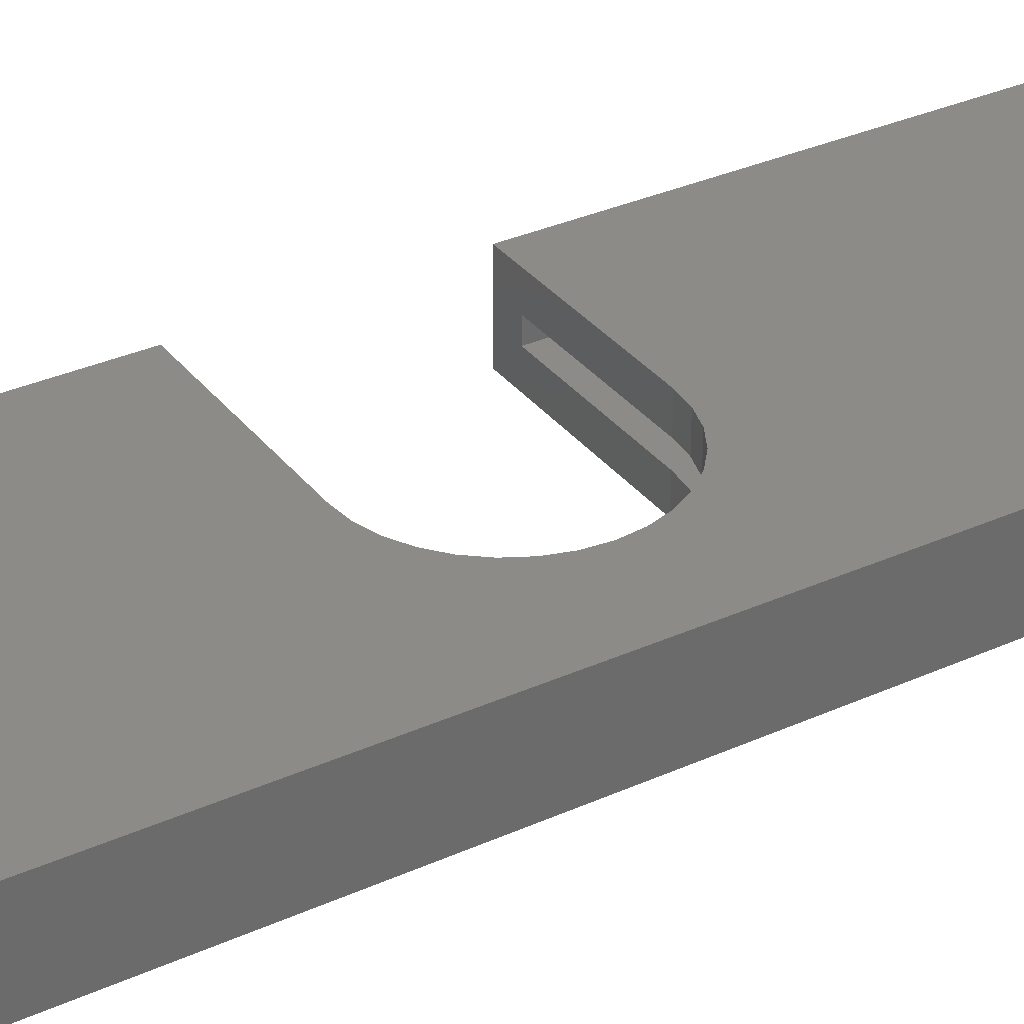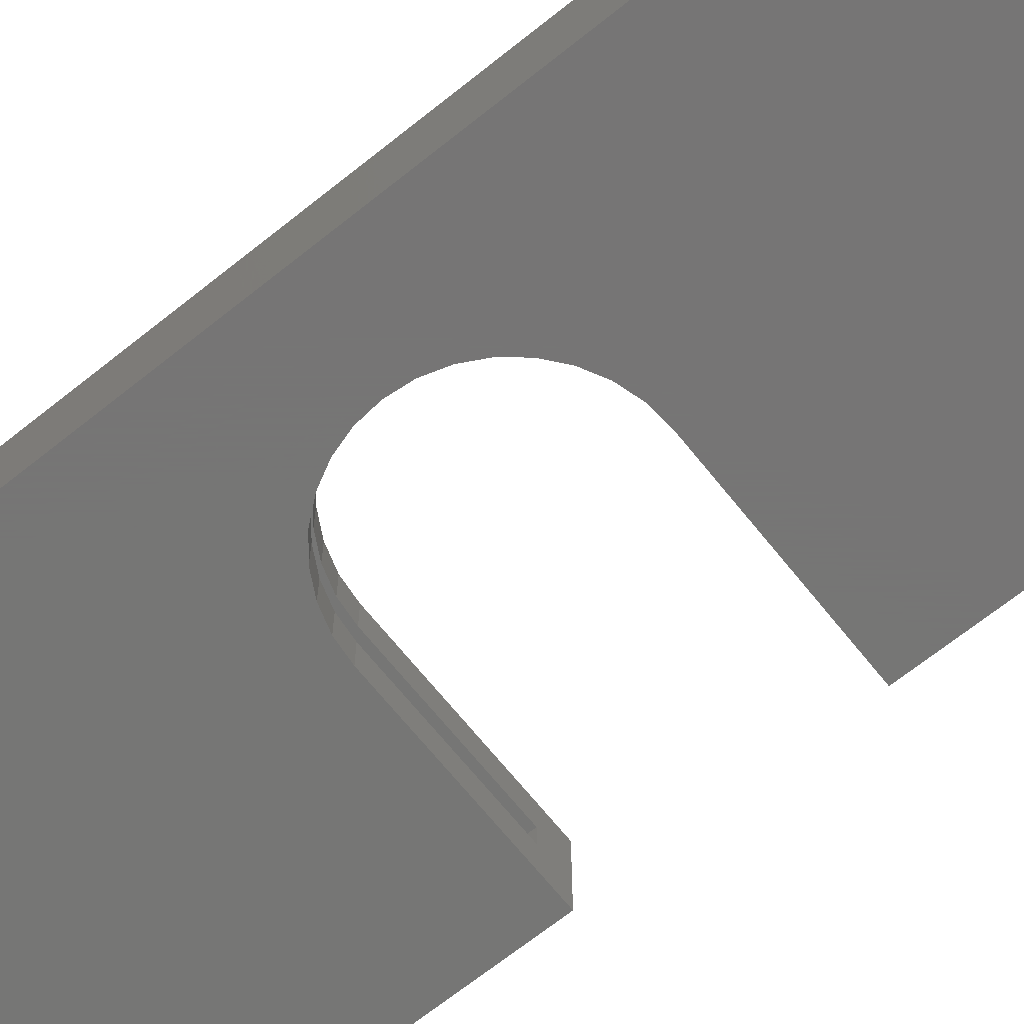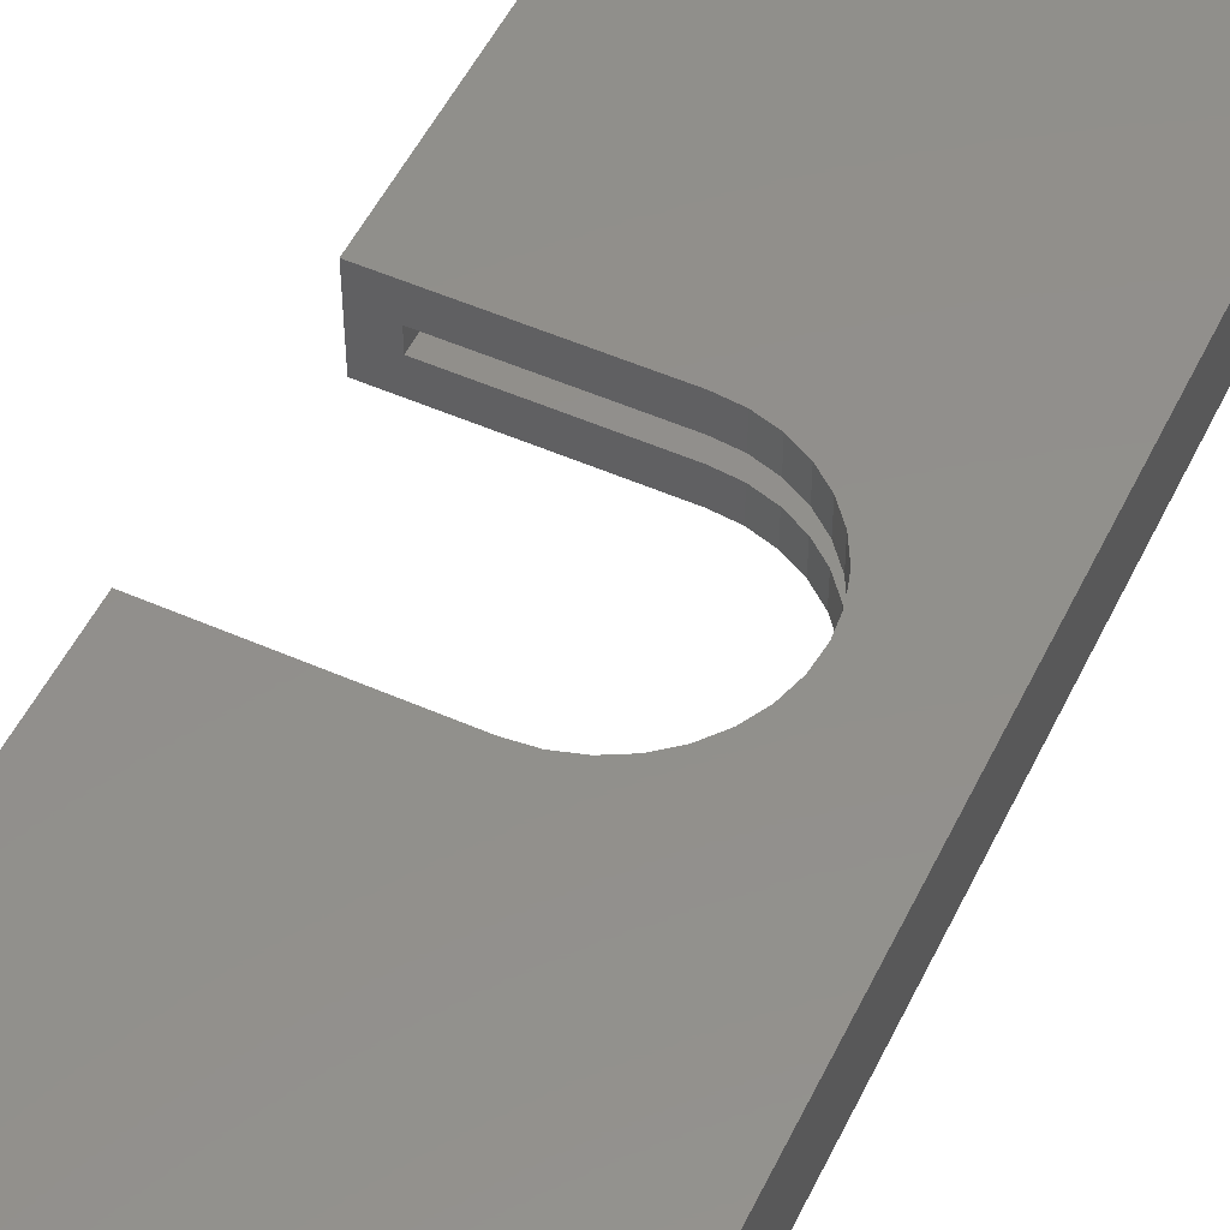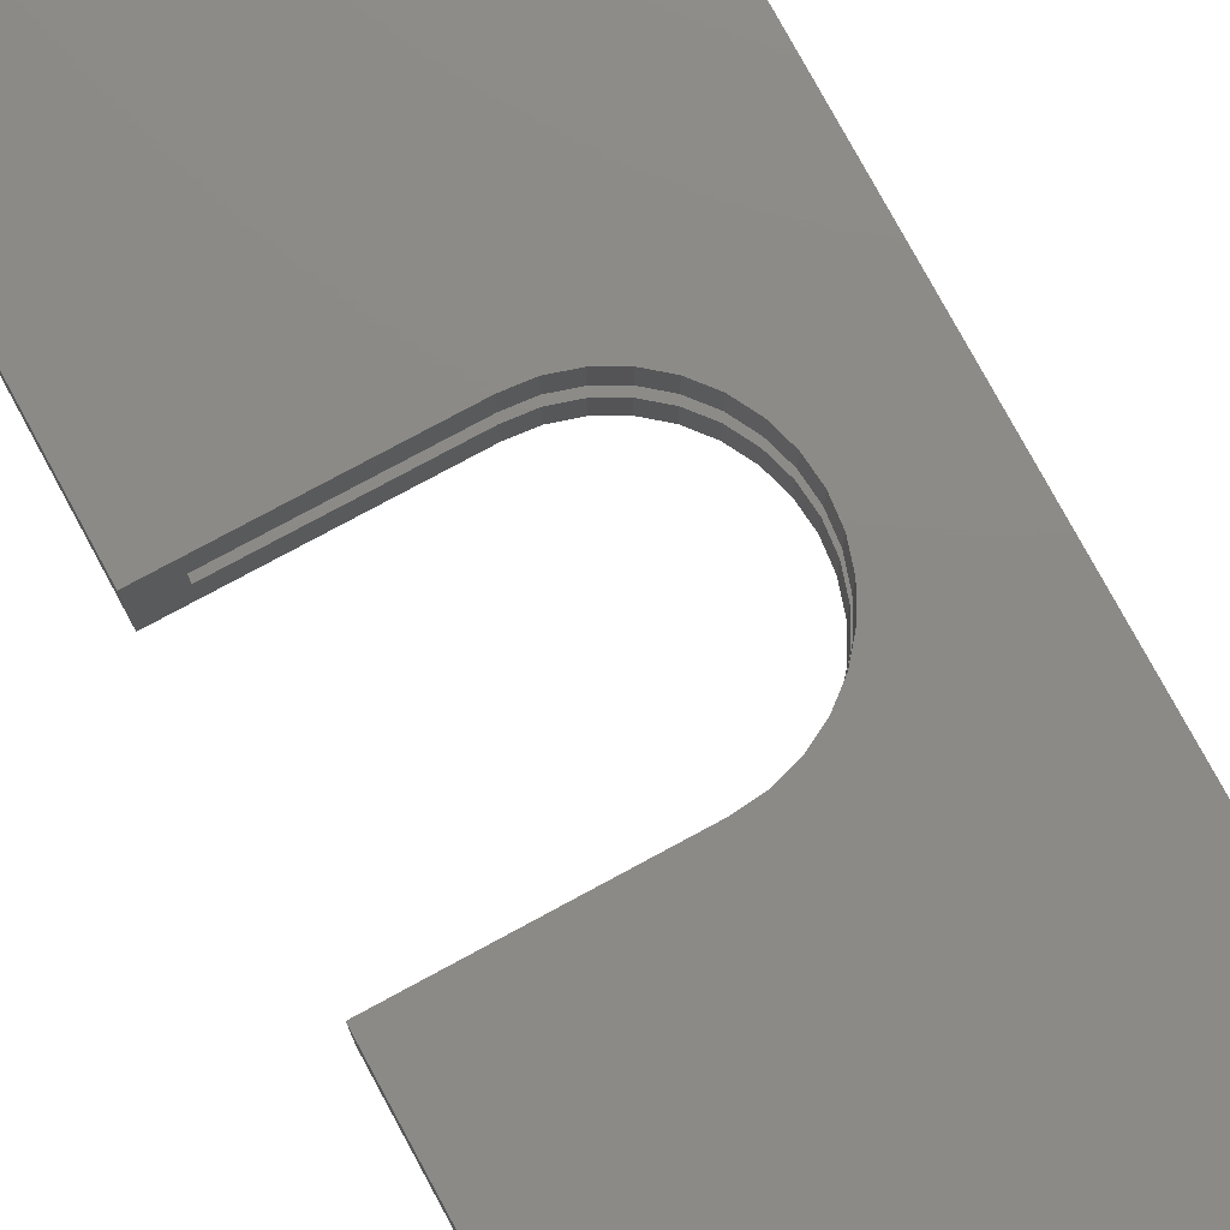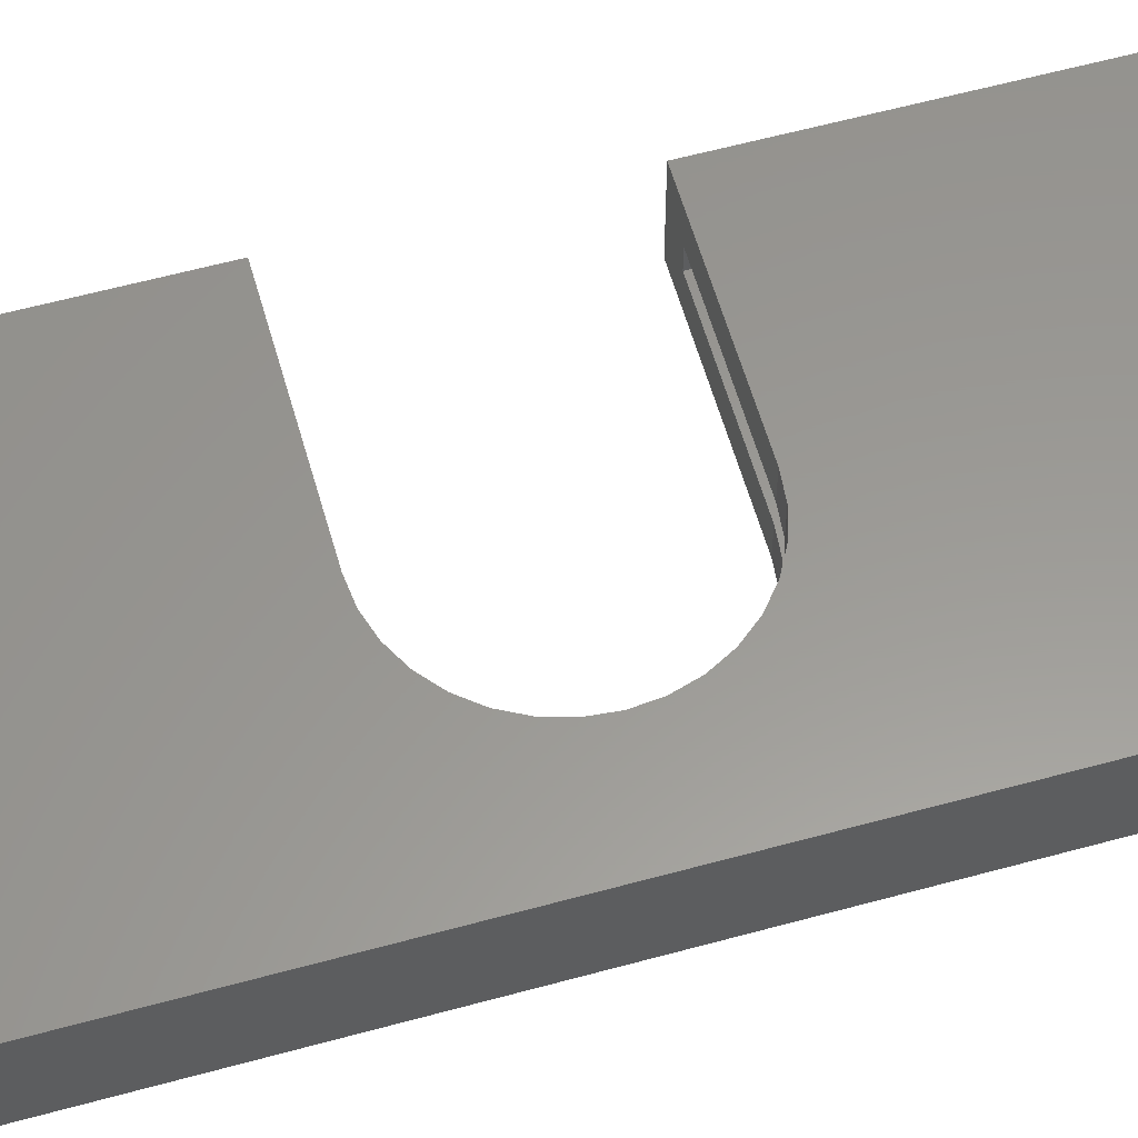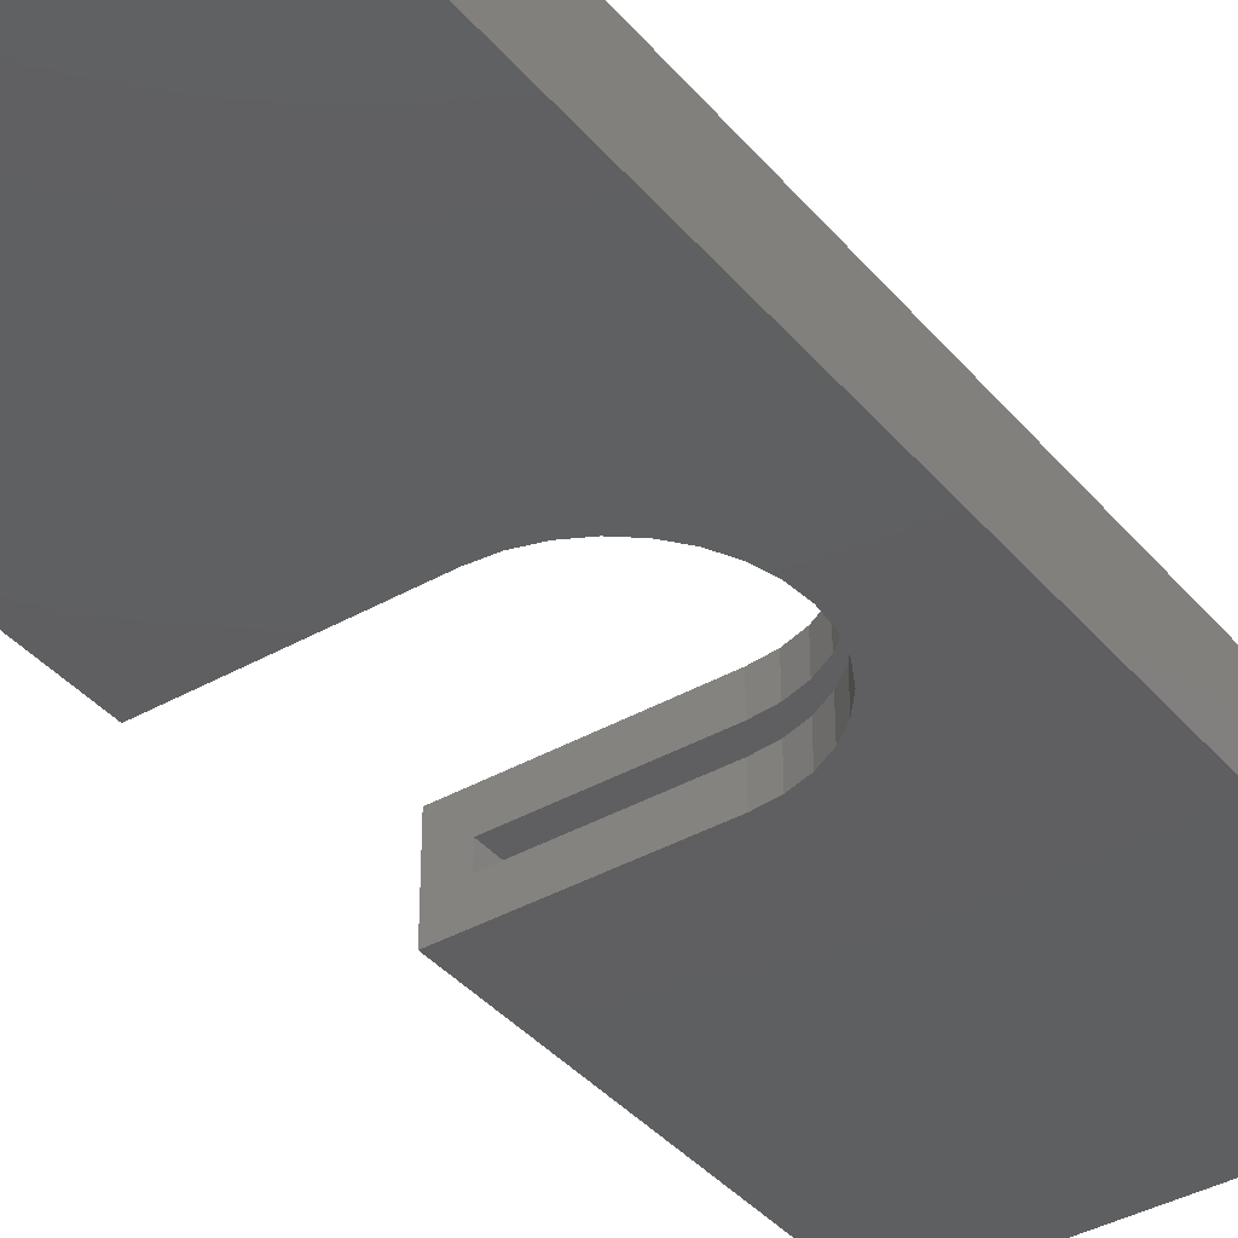
<metadata>
{"format":"stl","ext":"stl","renderer":"f3d","projection":"perspective","resolution":1024,"background":"white","views":[{"elev":33.3,"azim":-121.7,"up":"+Z"},{"elev":-68.1,"azim":-51.3,"up":"+Z"},{"elev":52.0,"azim":-154.6,"up":"+Z"},{"elev":77.4,"azim":151.6,"up":"+Z"},{"elev":59.1,"azim":-105.8,"up":"+Z"},{"elev":-38.8,"azim":-144.5,"up":"+Z"}]}
</metadata>
<code>
# stl→obj: 92 verts, 180 faces
v -5.551e-17 -0.1562 0
v 0 -0.1562 0.04688
v 0.2794 -0.1562 0
v 0.2325 -0.1562 0.04688
v 0.2794 -0.1562 0.125
v 0.2325 -0.1562 0.07812
v -5.551e-17 -0.1562 0.125
v -2.942e-17 -0.1562 0.07812
v 0 0.1641 0.125
v 4.537e-17 0.1641 0.07812
v 0.2794 0.1641 0.125
v 0.2325 0.1641 0.07812
v 0.2794 0.1641 0
v 0.2325 0.1641 0.04688
v 0 0.1641 0
v 4.537e-17 0.1641 0.04688
v 0.2794 0.75 0
v -0.03124 0.161 0
v -0.06129 0.1519 0
v -0.08898 0.1371 0
v -0.1132 0.1172 0
v -0.2891 -0.75 0
v -0.1571 -0.02734 0
v -0.148 -0.05738 0
v -0.1332 -0.08507 0
v -0.1132 -0.1093 0
v -0.08898 -0.1293 0
v -0.06129 -0.1441 0
v -0.03124 -0.1532 0
v 0.2794 -0.75 0
v -0.2891 0.75 0
v -0.1332 0.09288 0
v -0.148 0.0652 0
v -0.1571 0.03515 0
v -0.1602 0.003906 0
v 0.2794 -0.75 0.125
v 0.2794 0.75 0.125
v -0.1132 0.1172 0.125
v -0.08898 0.1371 0.125
v -0.06129 0.1519 0.125
v -0.03124 0.161 0.125
v -0.2891 -0.75 0.125
v -0.03124 -0.1532 0.125
v -0.06129 -0.1441 0.125
v -0.08898 -0.1293 0.125
v -0.1132 -0.1093 0.125
v -0.1332 -0.08507 0.125
v -0.148 -0.05738 0.125
v -0.1571 -0.02734 0.125
v -0.2891 0.75 0.125
v -0.1602 0.003906 0.125
v -0.1571 0.03515 0.125
v -0.148 0.0652 0.125
v -0.1332 0.09288 0.125
v 0.2325 0.7031 0.07812
v -0.03124 0.161 0.07812
v -0.06129 0.1519 0.07812
v -0.08898 0.1371 0.07812
v -0.1132 0.1172 0.07812
v -0.2422 -0.7031 0.07812
v -0.1602 0.003906 0.07812
v -0.1571 -0.02734 0.07812
v -0.148 -0.05738 0.07812
v -0.1332 -0.08507 0.07812
v -0.1132 -0.1093 0.07812
v -0.08898 -0.1293 0.07812
v -0.06129 -0.1441 0.07812
v -0.03124 -0.1532 0.07812
v 0.2325 -0.7031 0.07812
v -0.2422 0.7031 0.07812
v -0.1332 0.09288 0.07812
v -0.148 0.0652 0.07812
v -0.1571 0.03515 0.07812
v 0.2325 0.7031 0.04688
v -0.1132 0.1172 0.04688
v -0.08898 0.1371 0.04688
v -0.06129 0.1519 0.04688
v -0.03124 0.161 0.04688
v -0.2422 -0.7031 0.04688
v 0.2325 -0.7031 0.04688
v -0.03124 -0.1532 0.04688
v -0.06129 -0.1441 0.04688
v -0.08898 -0.1293 0.04688
v -0.1132 -0.1093 0.04688
v -0.1332 -0.08507 0.04688
v -0.148 -0.05738 0.04688
v -0.1571 -0.02734 0.04688
v -0.1602 0.003906 0.04688
v -0.2422 0.7031 0.04688
v -0.1571 0.03515 0.04688
v -0.148 0.0652 0.04688
v -0.1332 0.09288 0.04688
f 1 2 3
f 3 2 4
f 3 4 5
f 5 4 6
f 5 6 7
f 7 6 8
f 9 10 11
f 11 10 12
f 11 12 13
f 13 12 14
f 13 14 15
f 15 14 16
f 17 13 15
f 17 15 18
f 17 18 19
f 17 19 20
f 17 20 21
f 22 23 24
f 22 24 25
f 22 25 26
f 22 26 27
f 22 27 28
f 22 28 29
f 22 29 1
f 22 1 3
f 22 3 30
f 31 17 21
f 31 21 32
f 31 32 33
f 31 33 34
f 31 34 35
f 31 35 23
f 31 23 22
f 36 30 5
f 5 30 3
f 11 13 37
f 37 13 17
f 37 38 39
f 37 39 40
f 37 40 41
f 37 41 9
f 37 9 11
f 42 36 5
f 42 5 7
f 42 7 43
f 42 43 44
f 42 44 45
f 42 45 46
f 42 46 47
f 42 47 48
f 42 48 49
f 50 42 49
f 50 49 51
f 50 51 52
f 50 52 53
f 50 53 54
f 50 54 38
f 50 38 37
f 55 12 10
f 55 10 56
f 55 56 57
f 55 57 58
f 55 58 59
f 60 61 62
f 60 62 63
f 60 63 64
f 60 64 65
f 60 65 66
f 60 66 67
f 60 67 68
f 60 68 8
f 60 8 6
f 60 6 69
f 70 55 59
f 70 59 71
f 70 71 72
f 70 72 73
f 70 73 61
f 70 61 60
f 74 75 76
f 74 76 77
f 74 77 78
f 74 78 16
f 74 16 14
f 79 80 4
f 79 4 2
f 79 2 81
f 79 81 82
f 79 82 83
f 79 83 84
f 79 84 85
f 79 85 86
f 79 86 87
f 79 87 88
f 89 79 88
f 89 88 90
f 89 90 91
f 89 91 92
f 89 92 75
f 89 75 74
f 12 55 14
f 14 55 74
f 69 6 80
f 80 6 4
f 61 49 62
f 62 49 48
f 62 48 63
f 63 48 47
f 63 47 64
f 64 47 46
f 64 46 65
f 65 46 45
f 65 45 66
f 66 45 44
f 66 44 67
f 67 44 43
f 67 43 68
f 68 43 7
f 68 7 8
f 49 61 51
f 51 61 73
f 51 73 52
f 52 73 72
f 52 72 53
f 53 72 71
f 53 71 54
f 54 71 59
f 54 59 38
f 38 59 58
f 38 58 39
f 39 58 57
f 39 57 40
f 40 57 56
f 40 56 41
f 41 56 10
f 41 10 9
f 35 87 23
f 23 87 86
f 23 86 24
f 24 86 85
f 24 85 25
f 25 85 84
f 25 84 26
f 26 84 83
f 26 83 27
f 27 83 82
f 27 82 28
f 28 82 81
f 28 81 29
f 29 81 2
f 29 2 1
f 87 35 88
f 88 35 34
f 88 34 90
f 90 34 33
f 90 33 91
f 91 33 32
f 91 32 92
f 92 32 21
f 92 21 75
f 75 21 20
f 75 20 76
f 76 20 19
f 76 19 77
f 77 19 18
f 77 18 78
f 78 18 15
f 78 15 16
f 60 69 79
f 79 69 80
f 55 70 74
f 74 70 89
f 70 60 89
f 89 60 79
f 50 31 42
f 42 31 22
f 37 17 50
f 50 17 31
f 42 22 36
f 36 22 30

</code>
